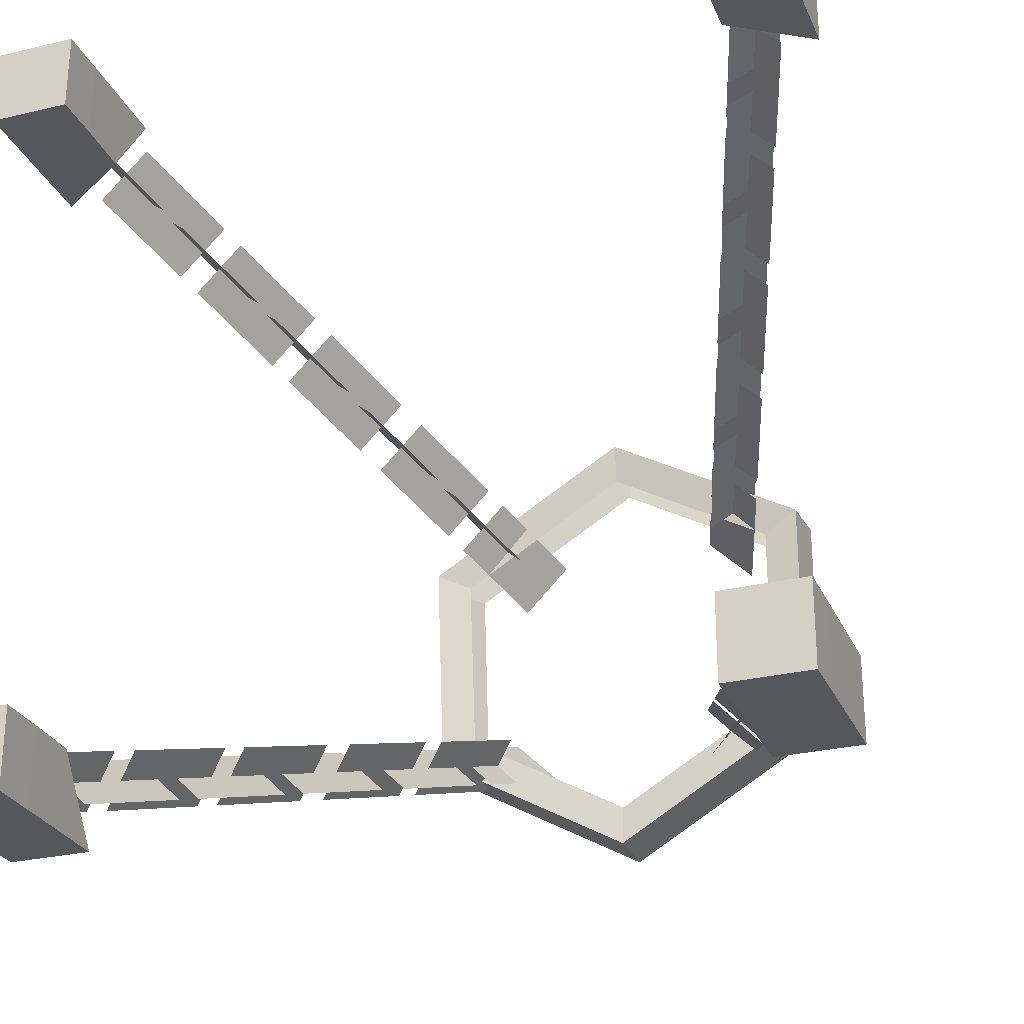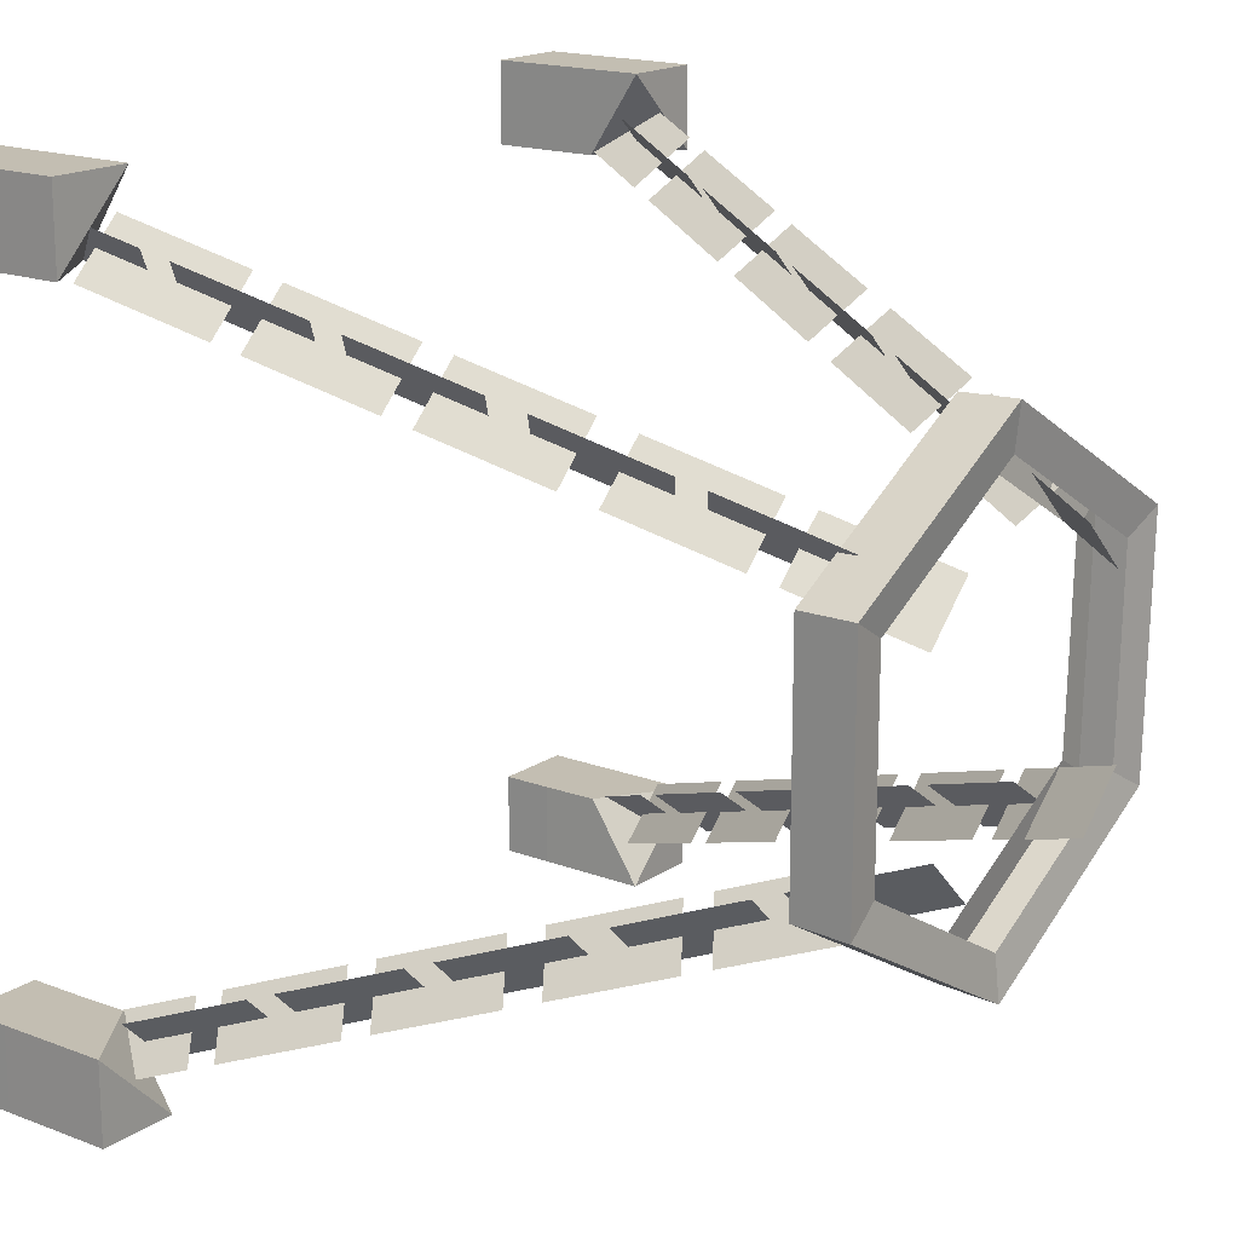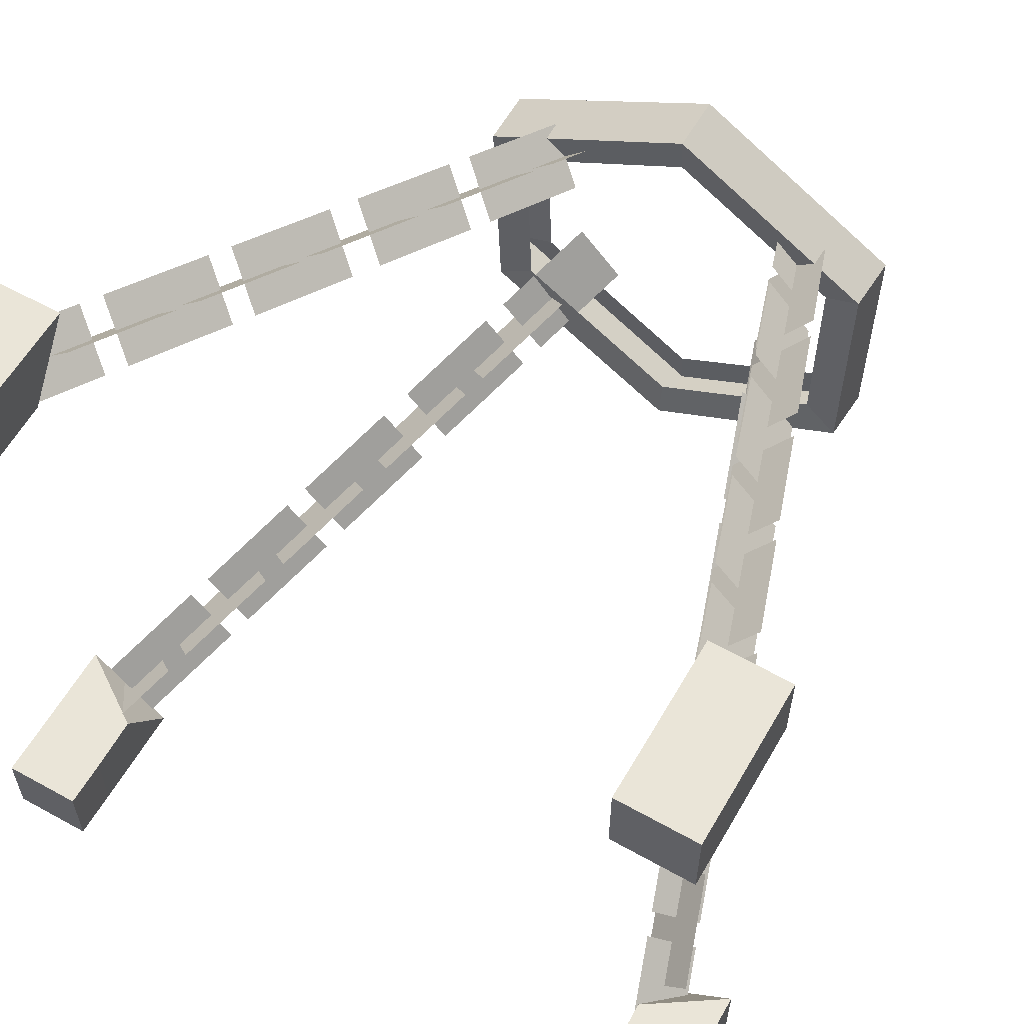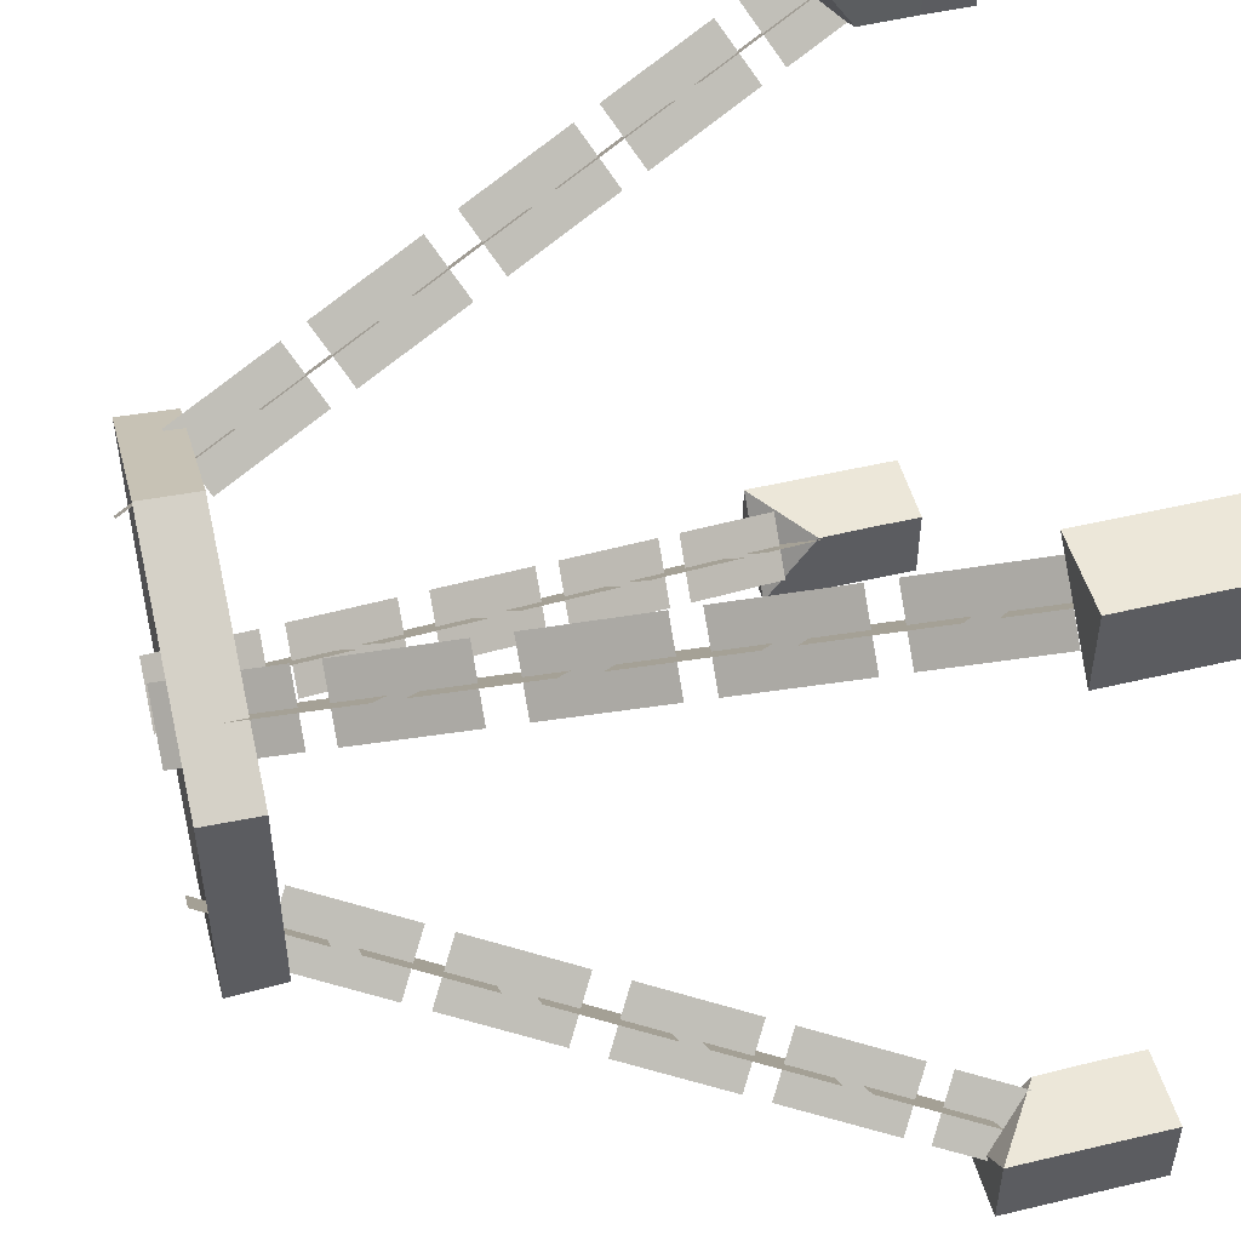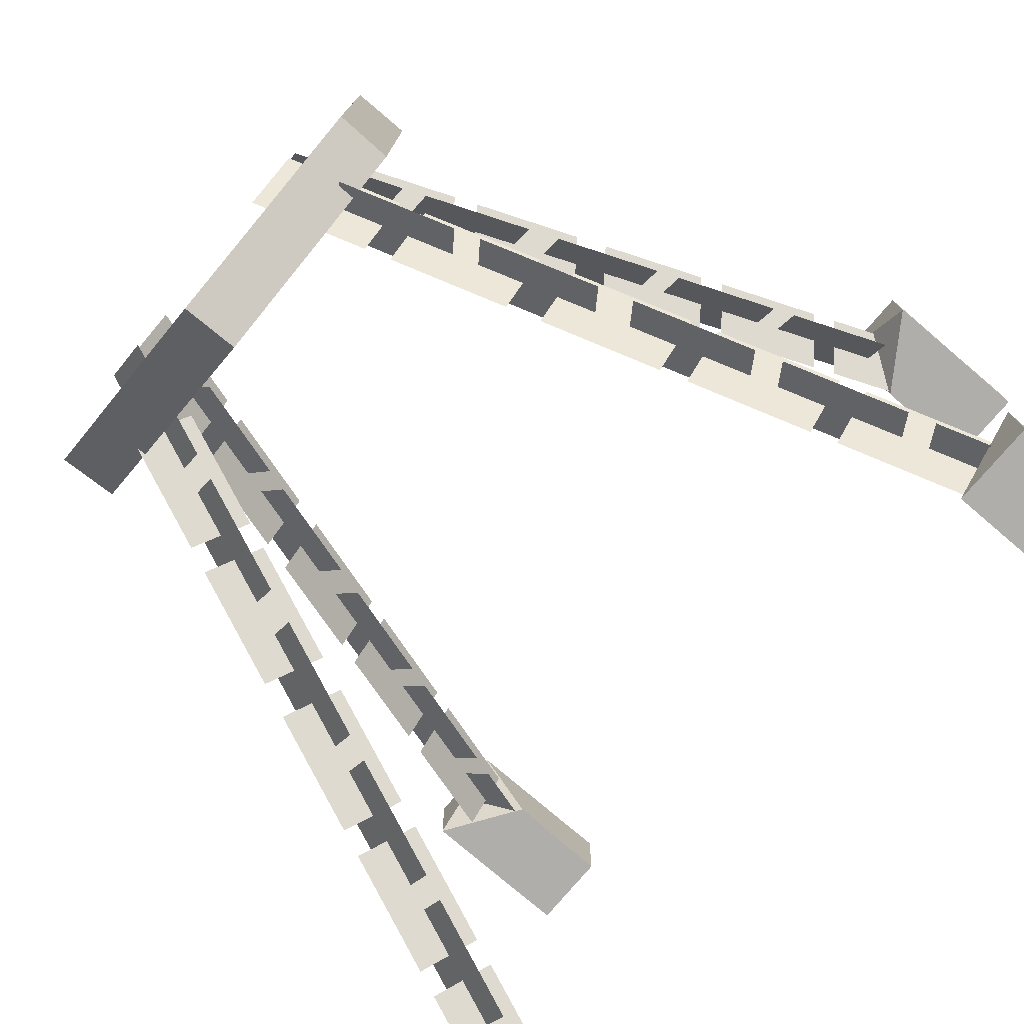
<metadata>
{"format":"obj","ext":"obj","renderer":"f3d","projection":"perspective","resolution":1024,"background":"white","views":[{"elev":-27.6,"azim":21.1,"up":"+Z"},{"elev":17.3,"azim":128.1,"up":"+Z"},{"elev":59.4,"azim":30.8,"up":"+Z"},{"elev":49.8,"azim":-103.8,"up":"+Z"},{"elev":-77.6,"azim":-129.6,"up":"+Z"}]}
</metadata>
<code>
o bindings_Plane
v 0.6772 0.7395 0.317
v 0.7314 0.7781 0.2628
v 0.8811 0.1784 0.05247
v 0.9418 0.1784 0.1131
v 0.866 0.2106 0.1283
v 0.9201 0.2493 0.07413
v 0.9138 0.07672 0.08051
v 0.9679 0.1154 0.02634
v 0.8333 0.3123 0.1003
v 0.894 0.3123 0.1609
v 0.7169 0.6386 0.2167
v 0.7776 0.6386 0.2774
v 0.7898 0.6146 0.2045
v 0.7356 0.5759 0.2587
v 0.742 0.7485 0.2523
v 0.6878 0.7098 0.3064
v 0.7637 0.6776 0.2913
v 0.703 0.6776 0.2306
v 0.7159 0.8115 0.3391
v 0.6552 0.8115 0.2784
v 0.7162 0.8939 0.3758
v 0.2759 0.8939 0.6179
v 0.2847 0.8939 0.3758
v 0.5005 0.8939 0.2512
v 0.5005 0.8939 0.7495
v 0.7162 0.8939 0.625
v 0.7184 0.9517 0.3745
v 0.5004 0.9517 0.2486
v 0.5004 0.9517 0.752
v 0.7184 0.9517 0.6261
v 0.2752 0.9517 0.6204
v 0.2824 0.9517 0.3745
v 0.7652 0.9579 0.3478
v 0.7626 0.8877 0.3494
v 0.2274 0.9579 0.6462
v 0.2282 0.8877 0.6432
v 0.2361 0.9579 0.3478
v 0.2389 0.8877 0.3494
v 0.5008 0.8877 0.1982
v 0.5008 0.8877 0.803
v 0.7626 0.8877 0.6518
v 0.5007 0.9579 0.1951
v 0.5007 0.9579 0.806
v 0.7652 0.9579 0.6532
v -0.000665 0.05141 0
v 0 -0.01027 0
v 1 0.000514 1
v 0 -0.01027 1
v 1 0.000515 0
v 0.9993 0.06219 1
v -0.000665 0.05141 1
v 0.9993 0.06219 0
v 0 -0.01027 0.1
v 1 0.000514 0.1
v -0.000665 0.05141 0.1
v 0.9993 0.06219 0.1
v 0 -0.01027 0.9
v -0.000665 0.05141 0.9
v 1 0.000514 0.9
v 0.9993 0.06219 0.9
v 0.09967 0.05348 1
v 0.1003 -0.008201 1
v 0.1003 -0.008201 0
v 0.09967 0.05348 0
v 0.09967 0.05348 0.1
v 0.1003 -0.008201 0.1
v 0.1003 -0.008201 0.9
v 0.09967 0.05348 0.9
v 0.8997 0.06096 1
v 0.9003 -0.000715 1
v 0.9003 -0.000715 0
v 0.8997 0.06096 0
v 0.9003 -0.000715 0.1
v 0.9003 -0.000715 0.9
v 0.8997 0.06096 0.1
v 0.8997 0.06096 0.9
v 0.8974 0.2 1
v 0.997 0.2013 1
v 0.8974 0.2 0
v 0.997 0.2013 0
v -0.002954 0.1905 0.9
v -0.002954 0.1905 1
v 0.997 0.2013 0.1
v -0.002954 0.1905 0
v -0.002954 0.1905 0.1
v 0.09738 0.1253 0.1
v 0.997 0.2013 0.9
v 0.09738 0.1253 0.9
v 0.09738 0.1926 1
v 0.09738 0.1926 0
v 0.8974 0.1328 0.1
v 0.8974 0.1328 0.9
v 0.8662 0.4417 0.8602
v 0.8121 0.4031 0.806
v 0.8184 0.5756 0.8124
v 0.7643 0.537 0.7582
v 0.7794 0.5047 0.8341
v 0.8401 0.5047 0.7734
v 0.8985 0.341 0.8318
v 0.8378 0.341 0.8925
v 0.8227 0.3733 0.8166
v 0.8769 0.4119 0.8708
v 0.8705 0.2393 0.8644
v 0.9246 0.278 0.9186
v 0.8507 0.4749 0.784
v 0.7901 0.4749 0.8447
v 0.6984 0.9121 0.6923
v 0.6442 0.8734 0.6382
v 0.6594 0.8411 0.714
v 0.7201 0.8411 0.6533
v 0.6116 0.975 0.6662
v 0.6723 0.975 0.6055
v 0.7306 0.8115 0.6639
v 0.67 0.8115 0.7246
v 0.7784 0.6776 0.7117
v 0.7177 0.6776 0.7724
v 0.7026 0.7098 0.6965
v 0.7568 0.7485 0.7507
v 0.7504 0.5759 0.7443
v 0.8045 0.6146 0.7985
v 0.7316 0.6386 0.7863
v 0.7923 0.6386 0.7256
v 0.5968 0.975 0.3368
v 0.6575 0.975 0.3974
v 0.6446 0.8411 0.289
v 0.7053 0.8411 0.3497
v 0.6295 0.8734 0.3648
v 0.6836 0.9121 0.3106
v 0.836 0.4749 0.219
v 0.7753 0.4749 0.1583
v 0.9099 0.278 0.08438
v 0.8557 0.2393 0.1385
v 0.8621 0.4119 0.1322
v 0.8079 0.3733 0.1863
v 0.8838 0.341 0.1712
v 0.8231 0.341 0.1105
v 0.7647 0.5047 0.1689
v 0.8253 0.5047 0.2296
v 0.7495 0.537 0.2448
v 0.8037 0.5756 0.1906
v 0.7973 0.4031 0.197
v 0.8515 0.4417 0.1428
v 0.8481 0.3123 0.9027
v 0.9088 0.3123 0.8421
v 0.9827 0.1154 0.9766
v 0.9285 0.07672 0.9225
v 0.9349 0.2493 0.9289
v 0.8807 0.2106 0.8747
v 0.8959 0.1784 0.9505
v 0.9566 0.1784 0.8898
v 0.7462 0.7781 0.7401
v 0.692 0.7395 0.686
v 0.3135 0.7395 0.686
v 0.2594 0.7781 0.7401
v 0.1097 0.1784 0.9505
v 0.04897 0.1784 0.8898
v 0.1248 0.2106 0.8747
v 0.07064 0.2493 0.9289
v 0.07702 0.07672 0.9225
v 0.02285 0.1154 0.9766
v 0.1574 0.3123 0.9027
v 0.09676 0.3123 0.8421
v 0.2739 0.6386 0.7863
v 0.2132 0.6386 0.7256
v 0.201 0.6146 0.7985
v 0.2552 0.5759 0.7443
v 0.2488 0.7485 0.7507
v 0.3029 0.7098 0.6965
v 0.2271 0.6776 0.7117
v 0.2878 0.6776 0.7724
v 0.2749 0.8115 0.6639
v 0.3356 0.8115 0.7246
v 0.1245 0.4417 0.1428
v 0.1787 0.4031 0.197
v 0.1723 0.5756 0.1906
v 0.2265 0.537 0.2448
v 0.2114 0.5047 0.1689
v 0.1507 0.5047 0.2296
v 0.09225 0.341 0.1712
v 0.1529 0.341 0.1105
v 0.1681 0.3733 0.1863
v 0.1139 0.4119 0.1322
v 0.1203 0.2393 0.1385
v 0.06612 0.278 0.08438
v 0.14 0.4749 0.219
v 0.2007 0.4749 0.1583
v 0.2924 0.9121 0.3106
v 0.3466 0.8734 0.3648
v 0.3314 0.8411 0.289
v 0.2707 0.8411 0.3496
v 0.3792 0.975 0.3368
v 0.3185 0.975 0.3974
v 0.2601 0.8115 0.3391
v 0.3208 0.8115 0.2784
v 0.2124 0.6776 0.2913
v 0.273 0.6776 0.2306
v 0.2882 0.7098 0.3064
v 0.234 0.7485 0.2523
v 0.2404 0.5759 0.2587
v 0.1862 0.6146 0.2045
v 0.2591 0.6386 0.2167
v 0.1985 0.6386 0.2774
v 0.3939 0.975 0.6662
v 0.3333 0.975 0.6055
v 0.3462 0.8411 0.714
v 0.2855 0.8411 0.6533
v 0.3613 0.8734 0.6382
v 0.3071 0.9121 0.6923
v 0.1548 0.4749 0.784
v 0.2155 0.4749 0.8447
v 0.08088 0.278 0.9186
v 0.1351 0.2393 0.8644
v 0.1287 0.4119 0.8708
v 0.1828 0.3733 0.8166
v 0.107 0.341 0.8318
v 0.1677 0.341 0.8925
v 0.2261 0.5047 0.8341
v 0.1654 0.5047 0.7734
v 0.2413 0.537 0.7582
v 0.1871 0.5756 0.8124
v 0.1935 0.4031 0.806
v 0.1393 0.4417 0.8602
v 0.1427 0.3123 0.1003
v 0.082 0.3123 0.1609
v 0.00809 0.1154 0.02634
v 0.06226 0.07672 0.08051
v 0.05588 0.2493 0.07413
v 0.11 0.2106 0.1283
v 0.09489 0.1784 0.05247
v 0.03422 0.1784 0.1131
v 0.2446 0.7781 0.2628
v 0.2988 0.7395 0.317
v 0.2594 0.7781 0.7401
v 0.3135 0.7395 0.686
v 0.04897 0.1784 0.8898
v 0.1097 0.1784 0.9505
v 0.07064 0.2493 0.9289
v 0.1248 0.2106 0.8747
v 0.02285 0.1154 0.9766
v 0.07702 0.07672 0.9225
v 0.09676 0.3123 0.8421
v 0.1574 0.3123 0.9027
v 0.2132 0.6386 0.7256
v 0.2739 0.6386 0.7863
v 0.2552 0.5759 0.7443
v 0.201 0.6146 0.7985
v 0.3029 0.7098 0.6965
v 0.2488 0.7485 0.7507
v 0.2878 0.6776 0.7724
v 0.2271 0.6776 0.7117
v 0.3356 0.8115 0.7246
v 0.2749 0.8115 0.6639
v 0.3333 0.975 0.6055
v 0.3939 0.975 0.6662
v 0.2855 0.8411 0.6533
v 0.3462 0.8411 0.714
v 0.3071 0.9121 0.6923
v 0.3613 0.8734 0.6382
v 0.2155 0.4749 0.8447
v 0.1548 0.4749 0.784
v 0.1351 0.2393 0.8644
v 0.08088 0.278 0.9186
v 0.1828 0.3733 0.8166
v 0.1287 0.4119 0.8708
v 0.1677 0.341 0.8925
v 0.107 0.341 0.8318
v 0.1654 0.5047 0.7734
v 0.2261 0.5047 0.8341
v 0.1871 0.5756 0.8124
v 0.2413 0.537 0.7582
v 0.1393 0.4417 0.8602
v 0.1935 0.4031 0.806
v 0.1787 0.4031 0.197
v 0.1245 0.4417 0.1428
v 0.2265 0.537 0.2448
v 0.1723 0.5756 0.1906
v 0.1507 0.5047 0.2296
v 0.2114 0.5047 0.1689
v 0.1529 0.341 0.1105
v 0.09225 0.341 0.1712
v 0.1139 0.4119 0.1322
v 0.1681 0.3733 0.1863
v 0.06612 0.278 0.08438
v 0.1203 0.2393 0.1385
v 0.2007 0.4749 0.1583
v 0.14 0.4749 0.219
v 0.3466 0.8734 0.3648
v 0.2924 0.9121 0.3106
v 0.2707 0.8411 0.3496
v 0.3314 0.8411 0.289
v 0.3185 0.975 0.3974
v 0.3792 0.975 0.3368
v 0.3208 0.8115 0.2784
v 0.2601 0.8115 0.3391
v 0.273 0.6776 0.2306
v 0.2124 0.6776 0.2913
v 0.234 0.7485 0.2523
v 0.2882 0.7098 0.3064
v 0.1862 0.6146 0.2045
v 0.2404 0.5759 0.2587
v 0.1985 0.6386 0.2774
v 0.2591 0.6386 0.2167
v 0.082 0.3123 0.1609
v 0.1427 0.3123 0.1003
v 0.06226 0.07672 0.08051
v 0.00809 0.1154 0.02634
v 0.11 0.2106 0.1283
v 0.05588 0.2493 0.07413
v 0.03422 0.1784 0.1131
v 0.09489 0.1784 0.05247
v 0.2988 0.7395 0.317
v 0.2446 0.7781 0.2628
v 0.7314 0.7781 0.2628
v 0.6772 0.7395 0.317
v 0.9418 0.1784 0.1131
v 0.8811 0.1784 0.05247
v 0.9201 0.2493 0.07413
v 0.866 0.2106 0.1283
v 0.9679 0.1154 0.02634
v 0.9138 0.07672 0.08051
v 0.894 0.3123 0.1609
v 0.8333 0.3123 0.1003
v 0.7776 0.6386 0.2774
v 0.7169 0.6386 0.2167
v 0.7356 0.5759 0.2587
v 0.7898 0.6146 0.2045
v 0.6878 0.7098 0.3064
v 0.742 0.7485 0.2523
v 0.703 0.6776 0.2306
v 0.7637 0.6776 0.2913
v 0.6552 0.8115 0.2784
v 0.7159 0.8115 0.3391
v 0.6575 0.975 0.3974
v 0.5968 0.975 0.3368
v 0.7053 0.8411 0.3497
v 0.6446 0.8411 0.289
v 0.6836 0.9121 0.3106
v 0.6295 0.8734 0.3648
v 0.7753 0.4749 0.1583
v 0.836 0.4749 0.219
v 0.8557 0.2393 0.1385
v 0.9099 0.278 0.08438
v 0.8079 0.3733 0.1863
v 0.8621 0.4119 0.1322
v 0.8231 0.341 0.1105
v 0.8838 0.341 0.1712
v 0.8253 0.5047 0.2296
v 0.7647 0.5047 0.1689
v 0.8037 0.5756 0.1906
v 0.7495 0.537 0.2448
v 0.8515 0.4417 0.1428
v 0.7973 0.4031 0.197
v 0.8121 0.4031 0.806
v 0.8662 0.4417 0.8602
v 0.7643 0.537 0.7582
v 0.8184 0.5756 0.8124
v 0.8401 0.5047 0.7734
v 0.7794 0.5047 0.8341
v 0.8378 0.341 0.8925
v 0.8985 0.341 0.8318
v 0.8769 0.4119 0.8708
v 0.8227 0.3733 0.8166
v 0.9246 0.278 0.9186
v 0.8705 0.2393 0.8644
v 0.7901 0.4749 0.8447
v 0.8507 0.4749 0.784
v 0.6442 0.8734 0.6382
v 0.6984 0.9121 0.6923
v 0.7201 0.8411 0.6533
v 0.6594 0.8411 0.714
v 0.6723 0.975 0.6055
v 0.6116 0.975 0.6662
v 0.67 0.8115 0.7246
v 0.7306 0.8115 0.6639
v 0.7177 0.6776 0.7724
v 0.7784 0.6776 0.7117
v 0.7568 0.7485 0.7507
v 0.7026 0.7098 0.6965
v 0.8045 0.6146 0.7985
v 0.7504 0.5759 0.7443
v 0.7923 0.6386 0.7256
v 0.7316 0.6386 0.7863
v 0.9088 0.3123 0.842
v 0.8481 0.3123 0.9027
v 0.9285 0.07672 0.9225
v 0.9827 0.1154 0.9766
v 0.8807 0.2106 0.8747
v 0.9349 0.2493 0.9289
v 0.9566 0.1784 0.8898
v 0.8959 0.1784 0.9505
v 0.692 0.7395 0.686
v 0.7462 0.7781 0.7401
f 32 28 42 37
f 24 23 38 39
f 28 27 33 42
f 23 22 36 38
f 30 29 43 44
f 31 32 37 35
f 44 43 40 41
f 33 44 41 34
f 38 37 42 39
f 40 43 35 36
f 36 35 37 38
f 39 42 33 34
f 26 21 34 41
f 25 26 41 40
f 29 31 35 43
f 21 24 39 34
f 27 30 44 33
f 22 25 40 36
f 73 71 49 54
f 72 75 91 79
f 70 47 50 69
f 54 49 52 56
f 63 46 45 64
f 57 48 51 58
f 46 53 55 45
f 70 74 59 47
f 58 51 82 81
f 47 59 60 50
f 51 61 89 82
f 48 57 67 62
f 74 76 60 59
f 48 62 61 51
f 75 56 83 91
f 53 46 63 66
f 49 71 72 52
f 61 62 67 68
f 68 67 57 58
f 63 64 65 66
f 76 74 70 69
f 54 56 75 73
f 71 73 75 72
f 53 66 65 55
f 82 89 81
f 92 77 87
f 77 78 87
f 88 81 89
f 61 68 88 89
f 60 76 92 87
f 45 55 85 84
f 56 52 80 83
f 69 50 78 77
f 50 60 87 78
f 76 69 77 92
f 64 45 84 90
f 68 58 81 88
f 55 65 86 85
f 52 72 79 80
f 65 64 90 86
f 91 83 79
f 79 83 80
f 85 86 90
f 85 90 84
f 120 119 117 118
f 115 116 114 113
f 98 97 121 122
f 93 94 96 95
f 104 103 101 102
f 99 100 106 105
f 137 138 12 11
f 18 17 19 20
f 13 14 16 15
f 150 149 143 144
f 145 146 148 147
f 110 109 111 112
f 151 152 108 107
f 2 1 127 128
f 125 126 124 123
f 8 7 5 6
f 3 4 10 9
f 136 135 129 130
f 131 132 134 133
f 142 141 139 140
f 200 199 197 198
f 195 196 194 193
f 178 177 201 202
f 173 174 176 175
f 184 183 181 182
f 179 180 186 185
f 217 218 164 163
f 170 169 171 172
f 165 166 168 167
f 230 229 223 224
f 225 226 228 227
f 190 189 191 192
f 231 232 188 187
f 154 153 207 208
f 205 206 204 203
f 160 159 157 158
f 155 156 162 161
f 216 215 209 210
f 211 212 214 213
f 222 221 219 220
f 267 268 244 243
f 250 249 251 252
f 245 246 248 247
f 234 233 257 258
f 255 256 254 253
f 240 239 237 238
f 235 236 242 241
f 266 265 259 260
f 261 262 264 263
f 272 271 269 270
f 300 299 297 298
f 295 296 294 293
f 278 277 301 302
f 273 274 276 275
f 284 283 281 282
f 279 280 286 285
f 310 309 303 304
f 305 306 308 307
f 290 289 291 292
f 311 312 288 287
f 347 348 324 323
f 330 329 331 332
f 325 326 328 327
f 314 313 337 338
f 335 336 334 333
f 320 319 317 318
f 315 316 322 321
f 346 345 339 340
f 341 342 344 343
f 352 351 349 350
f 380 379 377 378
f 375 376 374 373
f 358 357 381 382
f 353 354 356 355
f 364 363 361 362
f 359 360 366 365
f 390 389 383 384
f 385 386 388 387
f 370 369 371 372
f 391 392 368 367

</code>
